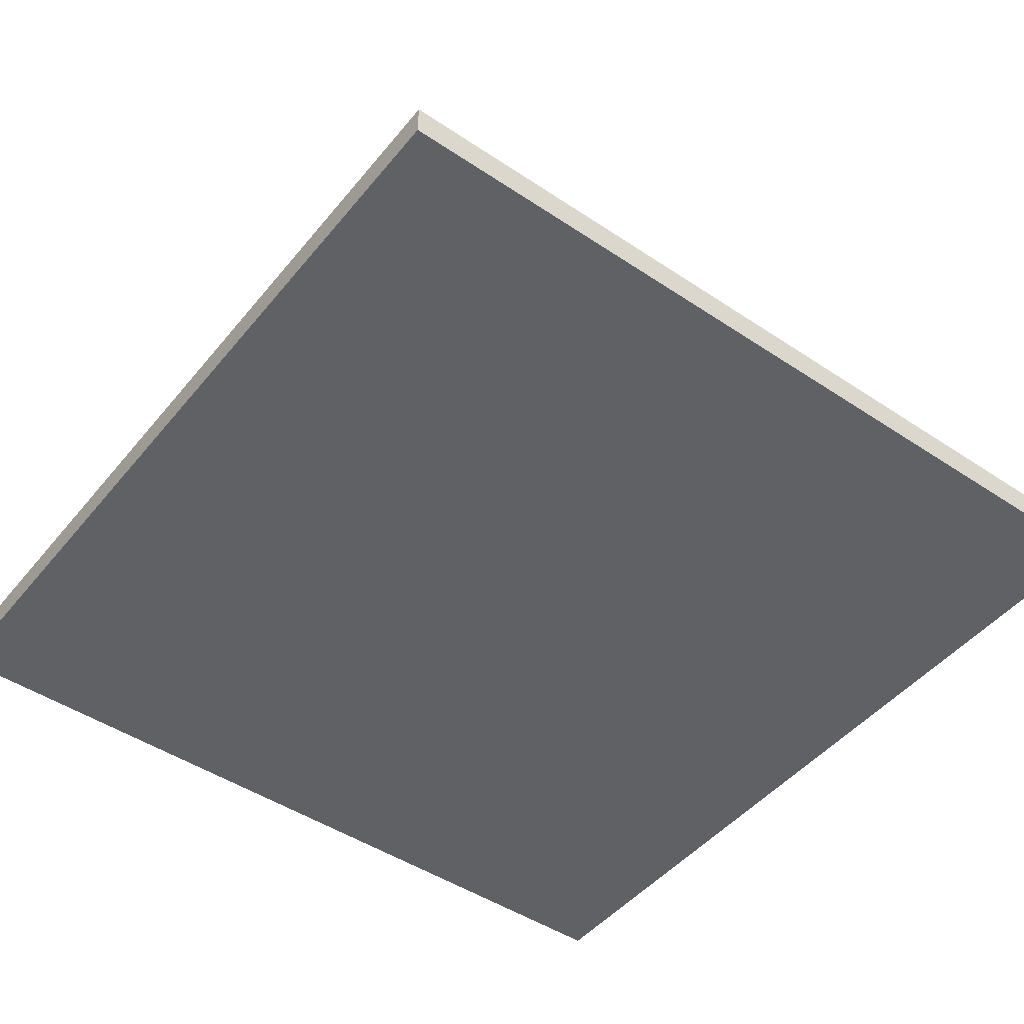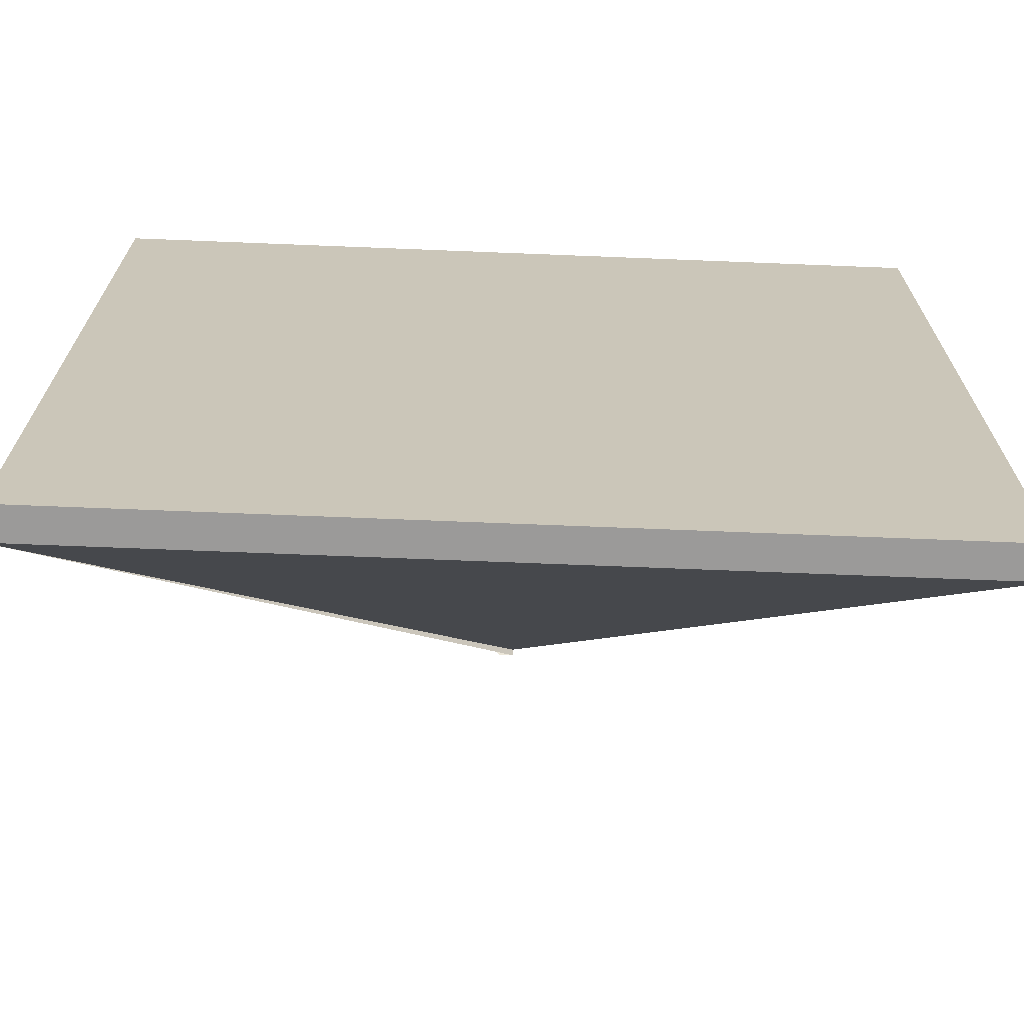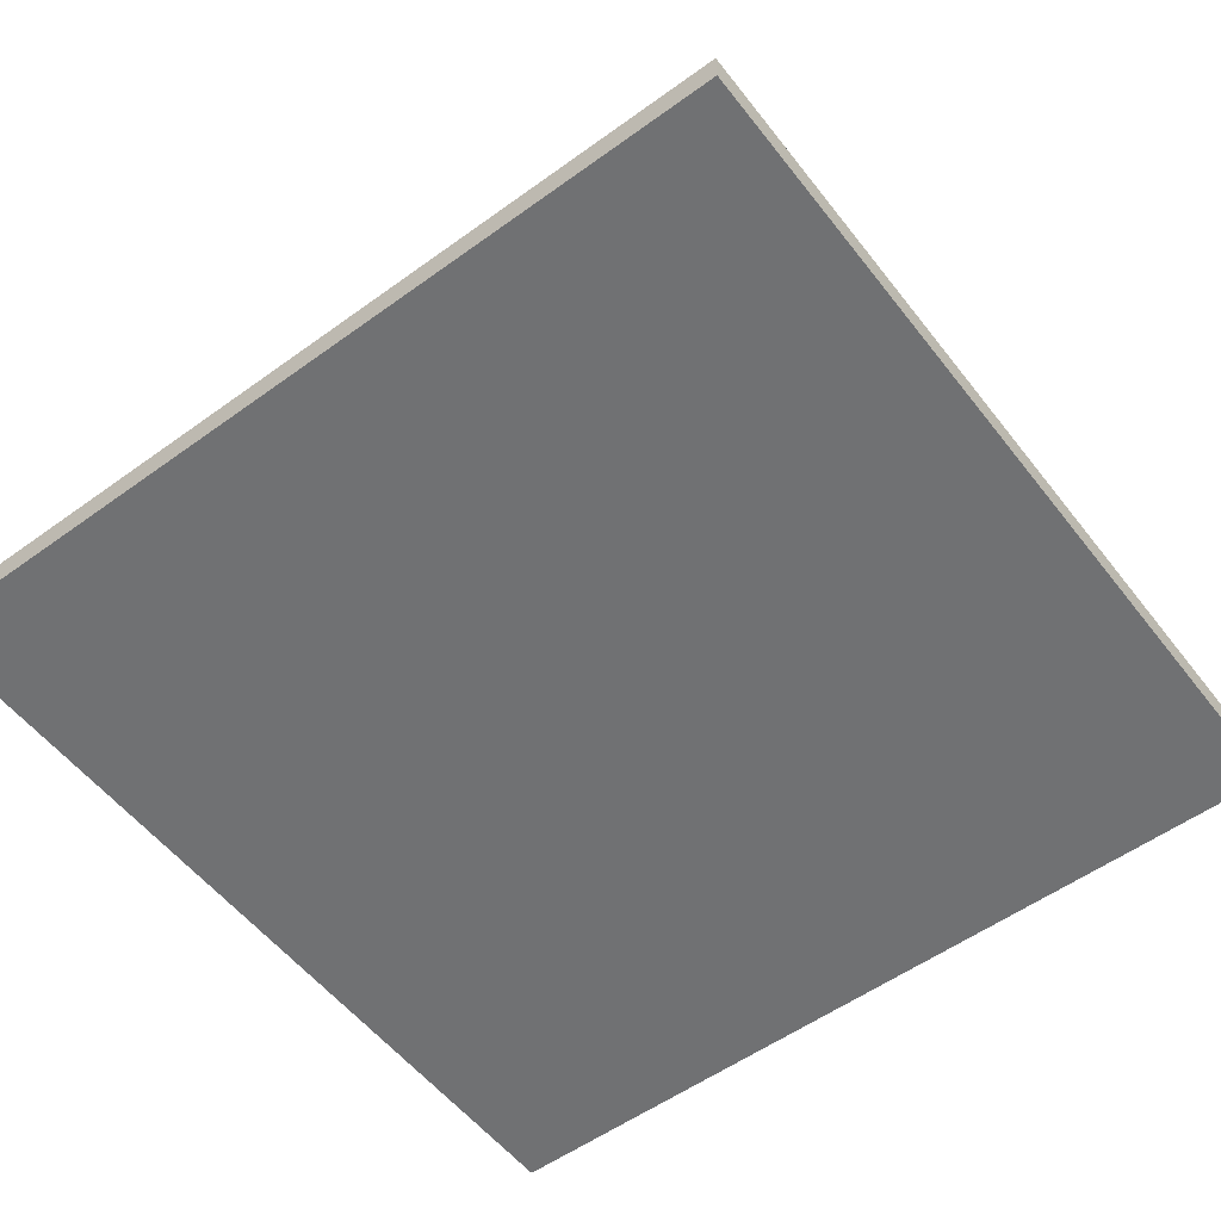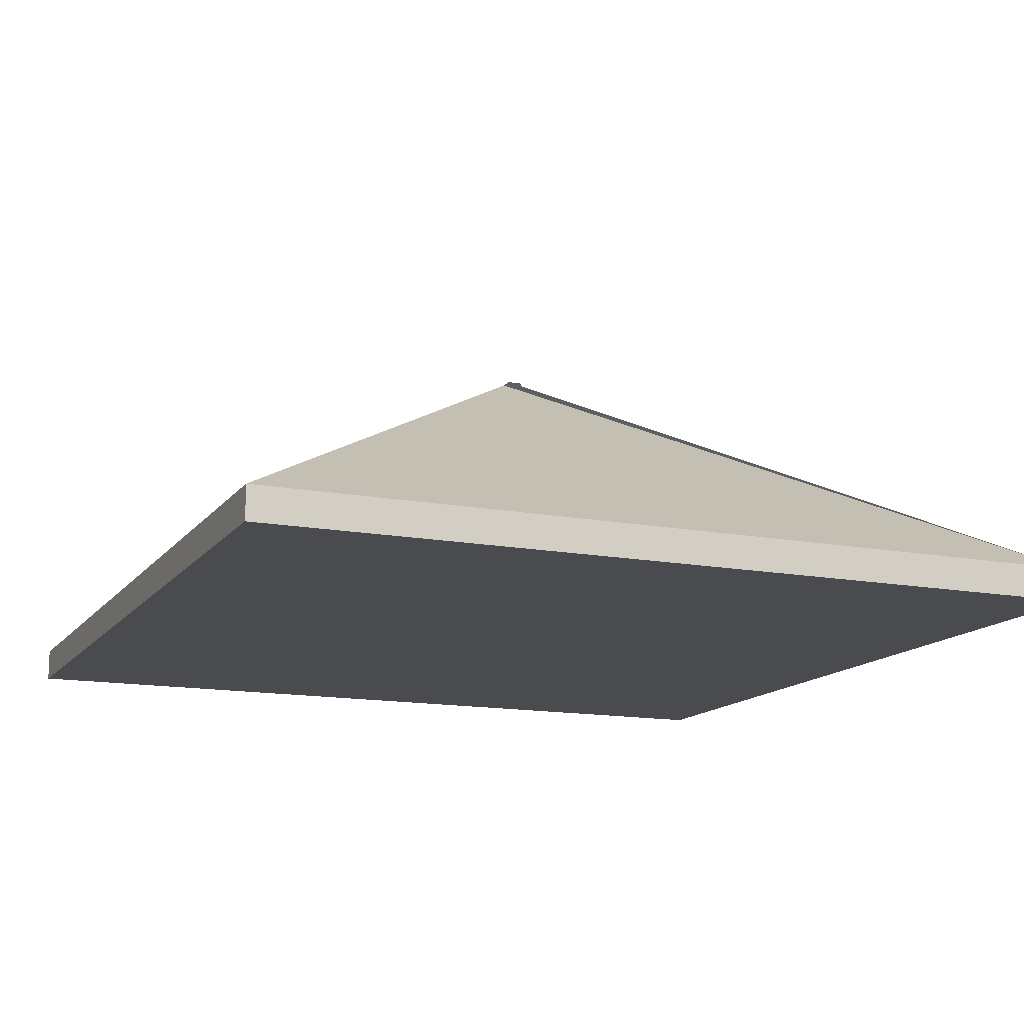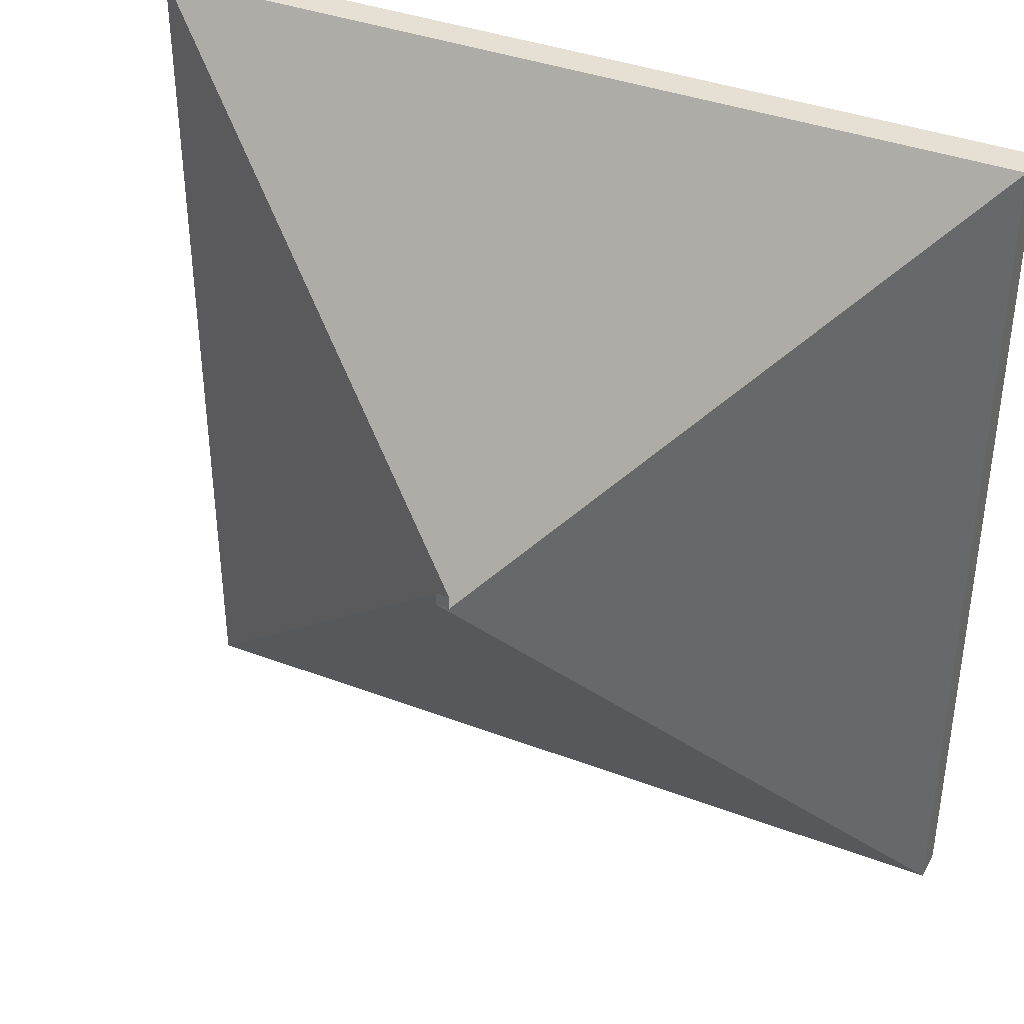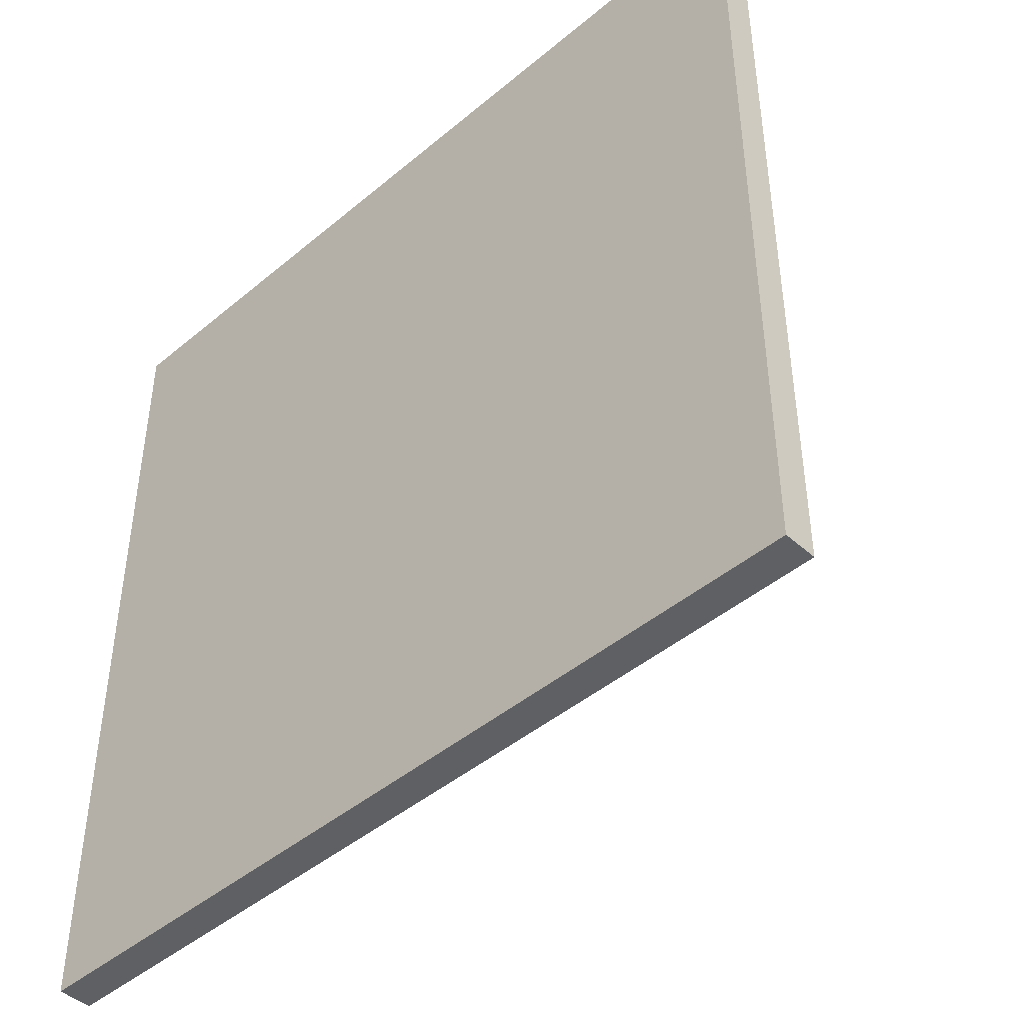
<metadata>
{"format":"obj","ext":"obj","renderer":"f3d","projection":"perspective","resolution":1024,"background":"white","views":[{"elev":-47.1,"azim":142.9,"up":"+Y"},{"elev":-69.5,"azim":-2.3,"up":"+Z"},{"elev":-55.2,"azim":-52.7,"up":"+Y"},{"elev":-14.2,"azim":-22.9,"up":"+Y"},{"elev":38.1,"azim":-154.3,"up":"+Z"},{"elev":-44.9,"azim":44.1,"up":"+Z"}]}
</metadata>
<code>
o Cube.003
v -0.09073 1.658 0.1259
v -0.02095 2.382 0.01484
v 1.27 1.59 1.306
v -0.02095 2.382 0.0561
v 1.27 1.59 -1.235
v -1.271 1.59 1.306
v 0.02031 2.382 0.01484
v 0.02031 2.382 0.0561
v -1.271 1.59 -1.235
v 1.27 1.59 1.306
v 1.27 1.59 -1.235
v -1.271 1.59 1.306
v -1.271 1.59 -1.235
v 1.27 1.491 1.306
v 1.27 1.491 -1.235
v -1.271 1.491 -1.235
v -1.271 1.491 1.306
f 2 7 8
f 7 6 9
f 2 3 6
f 8 9 5
f 4 5 3
f 14 15 16
f 17 6 3
f 14 3 5
f 15 5 9
f 16 9 6
f 2 8 4
f 7 9 8
f 2 6 7
f 8 5 4
f 4 3 2
f 14 16 17
f 17 3 14
f 14 5 15
f 15 9 16
f 16 6 17
l 13 12
l 12 10
l 11 13
l 10 11

</code>
